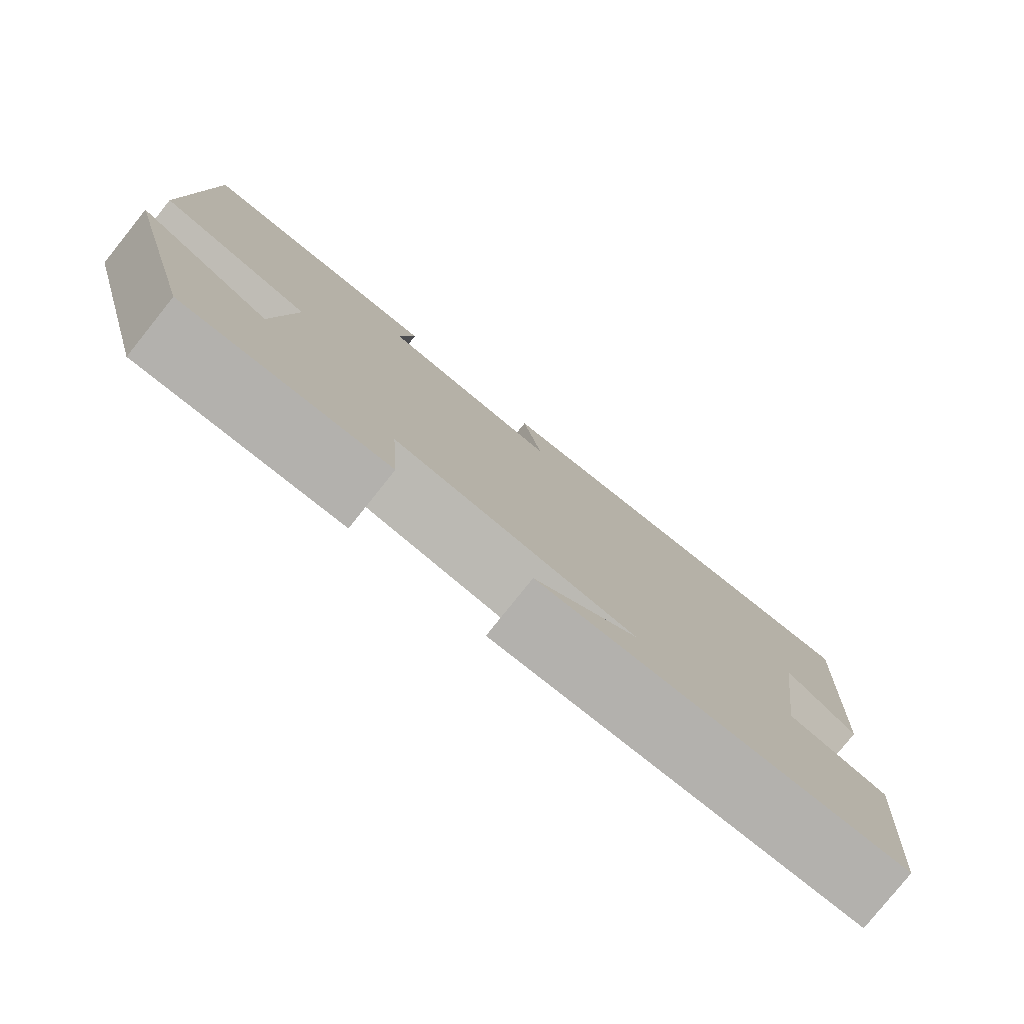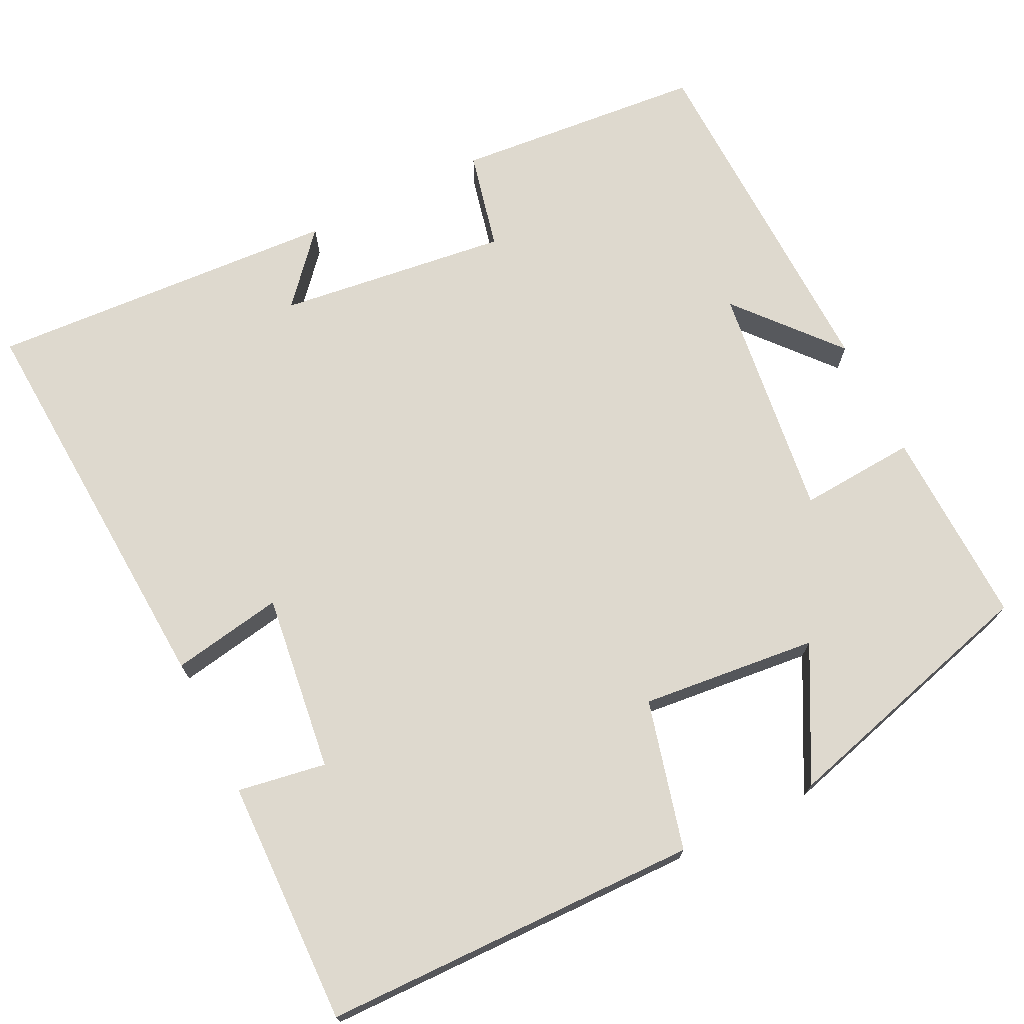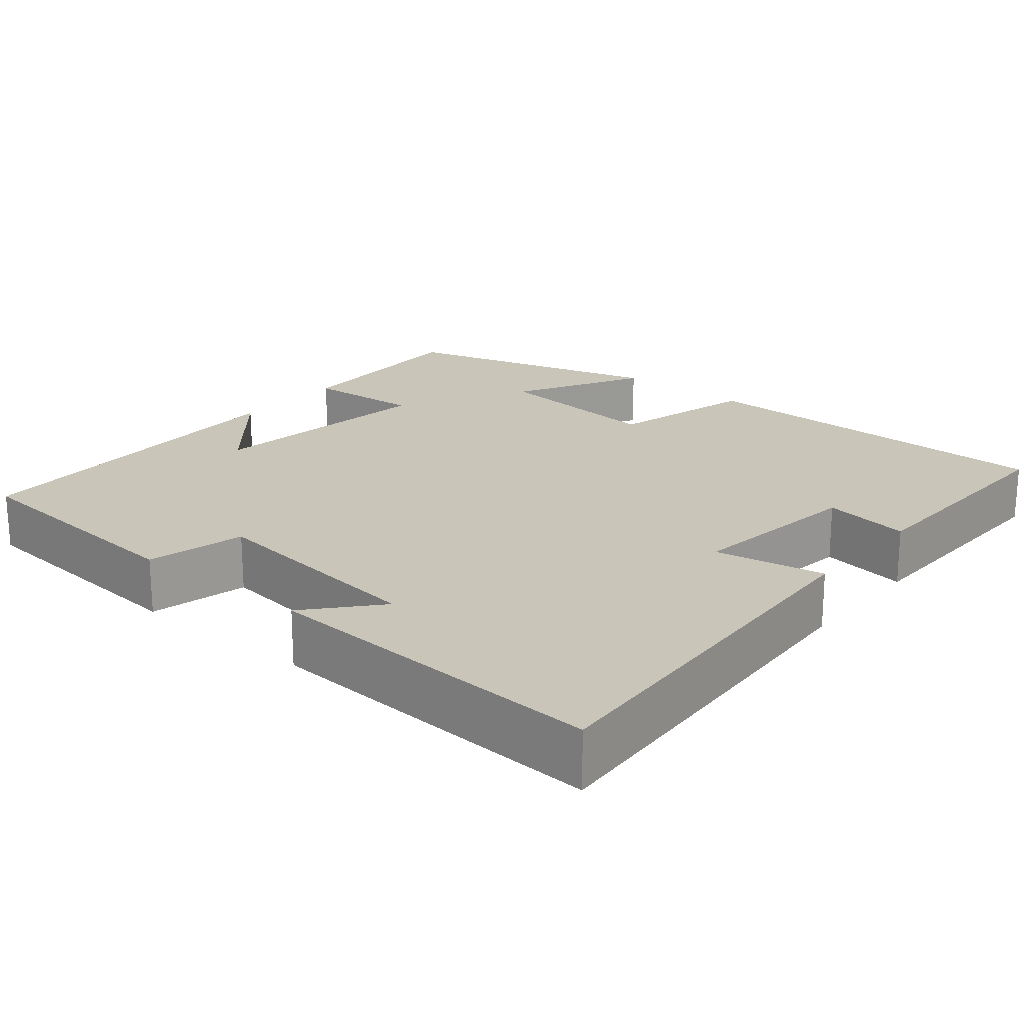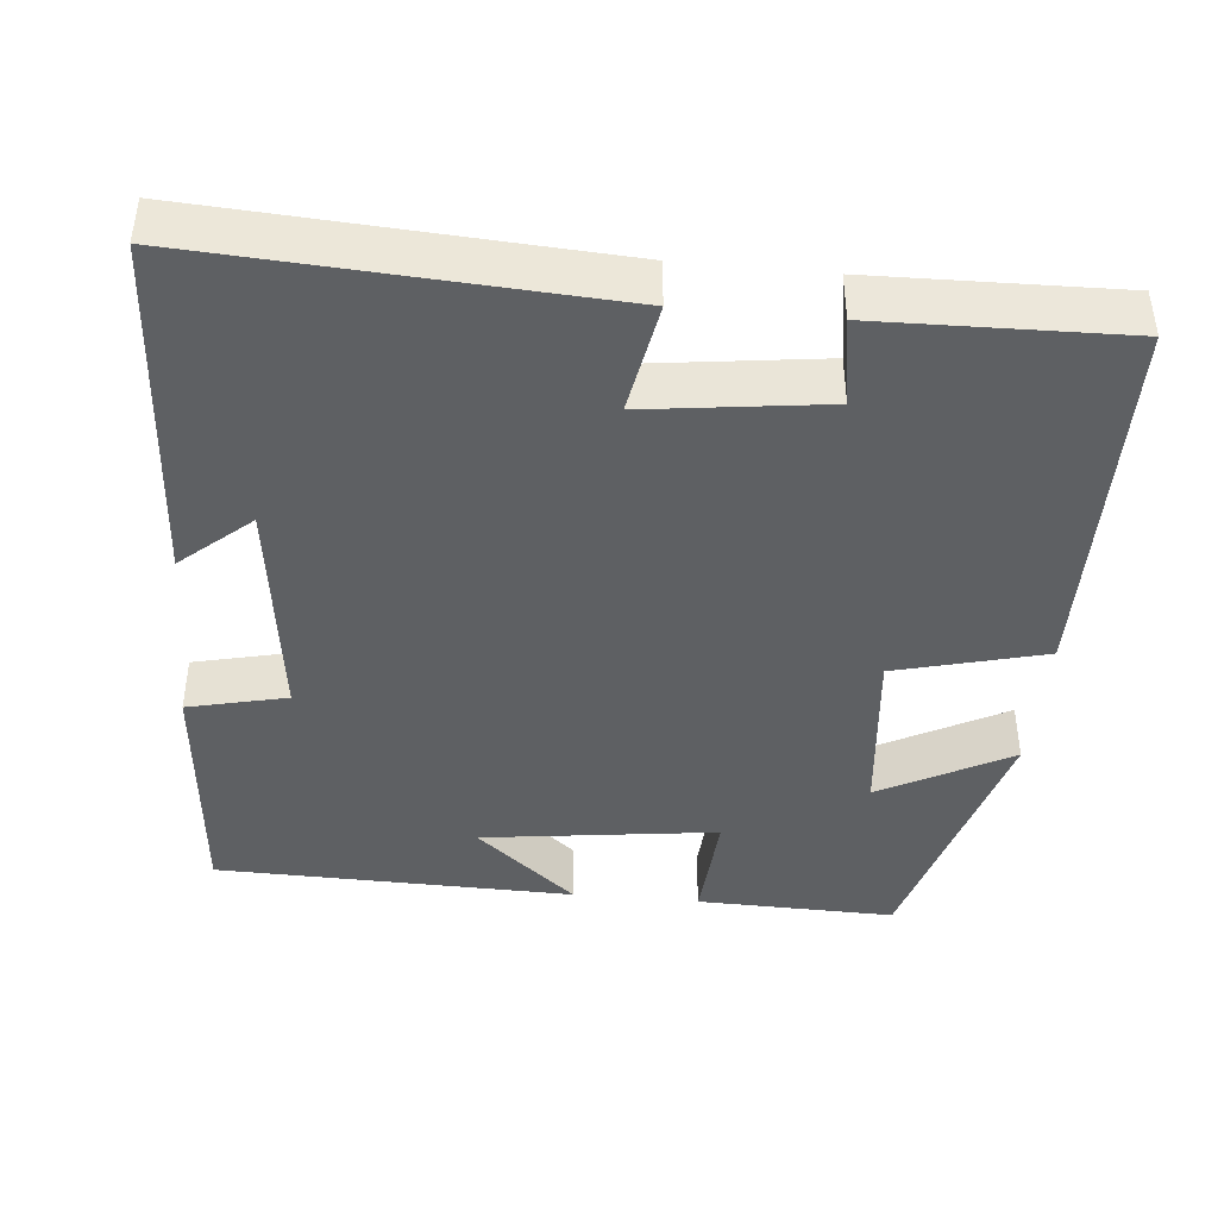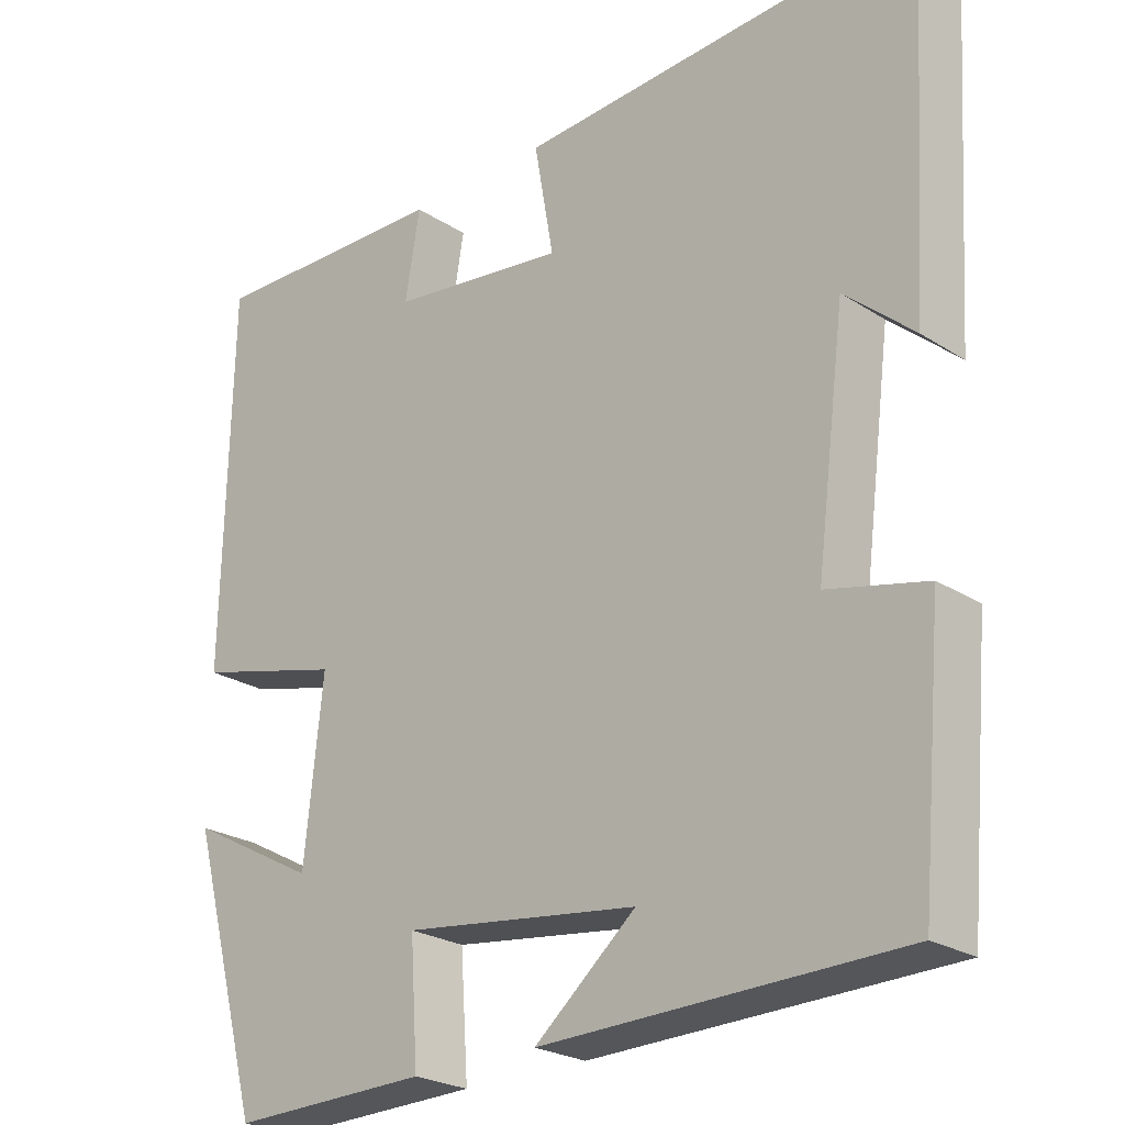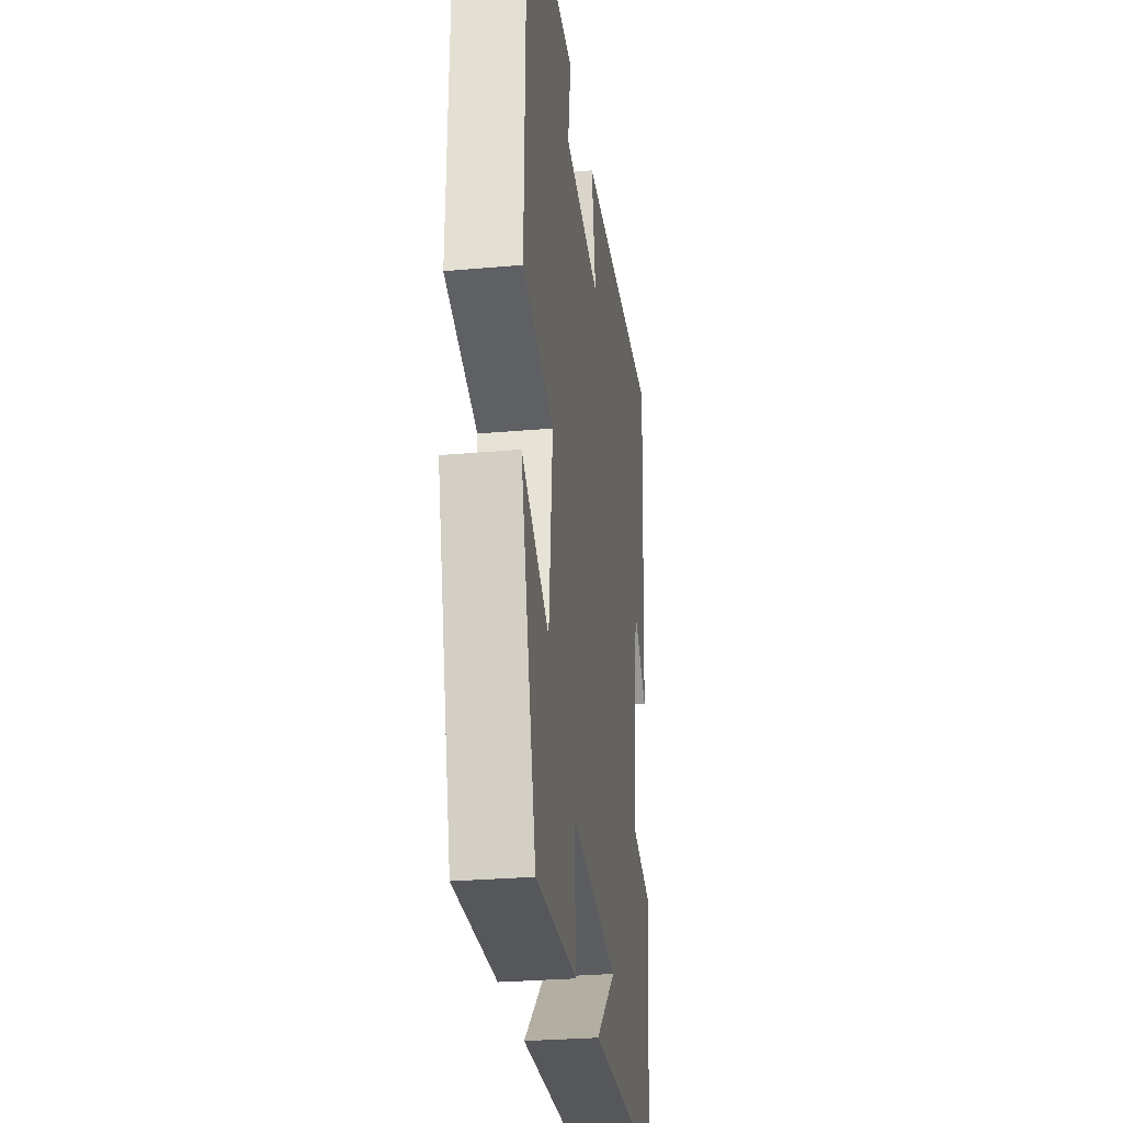
<metadata>
{"format":"obj","ext":"obj","renderer":"f3d","projection":"perspective","resolution":1024,"background":"white","views":[{"elev":-79.9,"azim":141.3,"up":"+Z"},{"elev":71.6,"azim":63.5,"up":"+Y"},{"elev":20.7,"azim":-50.5,"up":"+Y"},{"elev":-42.1,"azim":-5.5,"up":"+Y"},{"elev":-24.4,"azim":-136.4,"up":"+Z"},{"elev":-28.6,"azim":97.6,"up":"+Z"}]}
</metadata>
<code>
v 0.491 0.07 0.508
v 0.5 0.07 0.024
v 0.309 0.07 -0.026
v 0.333 0.07 -0.252
v 0.5 0.07 -0.162
v 0.406 0.07 -0.506
v 0.151 0.07 -0.5
v 0.161 0.07 -0.35
v -0.141 0.07 -0.39
v -0.011 0.07 -0.5
v -0.471 0.07 -0.49
v -0.5 0.07 -0.169
v -0.373 0.07 -0.139
v -0.411 0.07 0.157
v -0.5 0.07 0.079
v -0.528 0.07 0.53
v -0.007 0.07 0.5
v -0.032 0.07 0.357
v 0.196 0.07 0.387
v 0.177 0.07 0.5
v 0.491 0 0.508
v 0.5 0 0.024
v 0.309 0 -0.026
v 0.333 0 -0.252
v 0.5 0 -0.162
v 0.406 0 -0.506
v 0.151 0 -0.5
v 0.161 0 -0.35
v -0.141 0 -0.39
v -0.011 0 -0.5
v -0.471 0 -0.49
v -0.5 0 -0.169
v -0.373 0 -0.139
v -0.411 0 0.157
v -0.5 0 0.079
v -0.528 0 0.53
v -0.007 0 0.5
v -0.032 0 0.357
v 0.196 0 0.387
v 0.177 0 0.5
f 1 2 3
f 20 1 3
f 19 20 3
f 18 19 3 4
f 16 17 18
f 16 18 4
f 14 15 16
f 14 16 4
f 13 14 4
f 12 13 4
f 9 10 11 12
f 8 9 12 4
f 6 7 8
f 5 6 8
f 4 5 8
f 23 22 21
f 23 21 40
f 23 40 39
f 24 23 39 38
f 38 37 36
f 24 38 36
f 36 35 34
f 24 36 34
f 24 34 33
f 24 33 32
f 32 31 30 29
f 24 32 29 28
f 28 27 26
f 28 26 25
f 28 25 24
f 1 21 22 2
f 2 22 23 3
f 3 23 24 4
f 4 24 25 5
f 5 25 26 6
f 6 26 27 7
f 7 27 28 8
f 8 28 29 9
f 9 29 30 10
f 10 30 31 11
f 11 31 32 12
f 12 32 33 13
f 13 33 34 14
f 14 34 35 15
f 15 35 36 16
f 16 36 37 17
f 17 37 38 18
f 18 38 39 19
f 19 39 40 20
f 20 40 21 1

</code>
